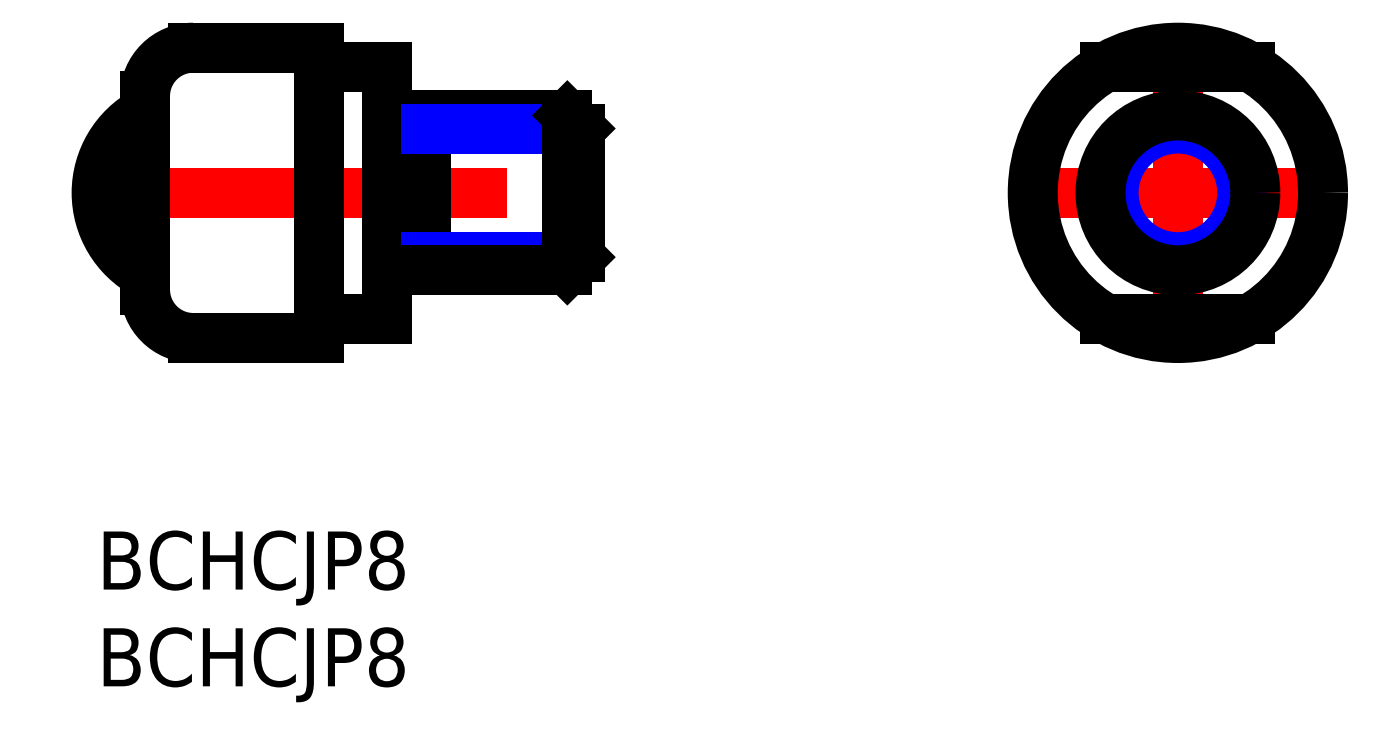
<metadata>
{"format":"dxf","ext":"dxf","renderer":"ezdxf+matplotlib","layout":"modelspace","background":"white","min_lineweight":24,"dpi":150}
</metadata>
<code>
0
SECTION
2
ENTITIES
0
INSERT
8
MSM_CONTINUOUS
2
*U13
10
0
20
0
30
0
0
INSERT
8
MSM_CONTINUOUS
2
*U14
10
0
20
0
30
0
0
LINE
8
MSM_CENTER
10
-1
20
17.5
30
0
11
26
21
17.5
31
0
0
LINE
8
MSM_CONTINUOUS
10
15
20
14
30
0
11
17
21
14
31
0
0
LINE
8
MSM_CONTINUOUS
10
17
20
21
30
0
11
15
21
21
31
0
0
LINE
8
MSM_CONTINUOUS
10
17
20
21.5
30
0
11
17
21
13.5
31
0
0
ARC
8
MSM_CONTINUOUS
10
4.763
20
17.5
30
0
40
4.763
50
118.4
51
241.6
0
LINE
8
MSM_CONTINUOUS
10
2.5
20
22.5
30
0
11
2.5
21
12.5
31
0
0
ARC
8
MSM_CONTINUOUS
10
5
20
12.5
30
0
40
2.5
50
180
51
270
0
ARC
8
MSM_CONTINUOUS
10
5
20
22.5
30
0
40
2.5
50
90
51
180
0
LINE
8
MSM_CONTINUOUS
10
11.5
20
11
30
0
11
15
21
11
31
0
0
LINE
8
MSM_CONTINUOUS
10
15
20
24
30
0
11
15
21
11
31
0
0
LINE
8
MSM_CONTINUOUS
10
11.5
20
24
30
0
11
15
21
24
31
0
0
LINE
8
MSM_CONTINUOUS
10
5
20
10
30
0
11
11.5
21
10
31
0
0
LINE
8
MSM_CONTINUOUS
10
11.5
20
25
30
0
11
5
21
25
31
0
0
LINE
8
MSM_CONTINUOUS
10
11.5
20
10
30
0
11
11.5
21
25
31
0
0
LINE
8
MSM_NARROW
10
17
20
14.18
30
0
11
25
21
14.18
31
0
0
LINE
8
MSM_CONTINUOUS
10
17
20
13.5
30
0
11
24.32
21
13.5
31
0
0
LINE
8
MSM_CONTINUOUS
10
17
20
21.5
30
0
11
24.32
21
21.5
31
0
0
LINE
8
MSM_NARROW
10
17
20
20.82
30
0
11
25
21
20.82
31
0
0
LINE
8
MSM_CONTINUOUS
10
25
20
14.18
30
0
11
25
21
20.82
31
0
0
LINE
8
MSM_CONTINUOUS
10
25
20
14.18
30
0
11
24.32
21
13.5
31
0
0
LINE
8
MSM_CONTINUOUS
10
24.32
20
13.5
30
0
11
24.32
21
21.5
31
0
0
LINE
8
MSM_CONTINUOUS
10
24.32
20
21.5
30
0
11
25
21
20.82
31
0
0
LINE
8
MSM_CENTER
10
47.37
20
17.5
30
0
11
64.37
21
17.5
31
0
0
LINE
8
MSM_CENTER
10
55.87
20
9
30
0
11
55.87
21
26
31
0
0
LINE
8
MSM_CONTINUOUS
10
59.62
20
11
30
0
11
52.13
21
11
31
0
0
LINE
8
MSM_CONTINUOUS
10
52.13
20
24
30
0
11
59.62
21
24
31
0
0
CIRCLE
8
MSM_CONTINUOUS
10
55.87
20
17.5
30
0
40
7.5
0
CIRCLE
8
MSM_NARROW
10
55.87
20
17.5
30
0
40
3.324
0
CIRCLE
8
MSM_CONTINUOUS
10
55.87
20
17.5
30
0
40
4
0
ENDSEC
0
EOF

</code>
